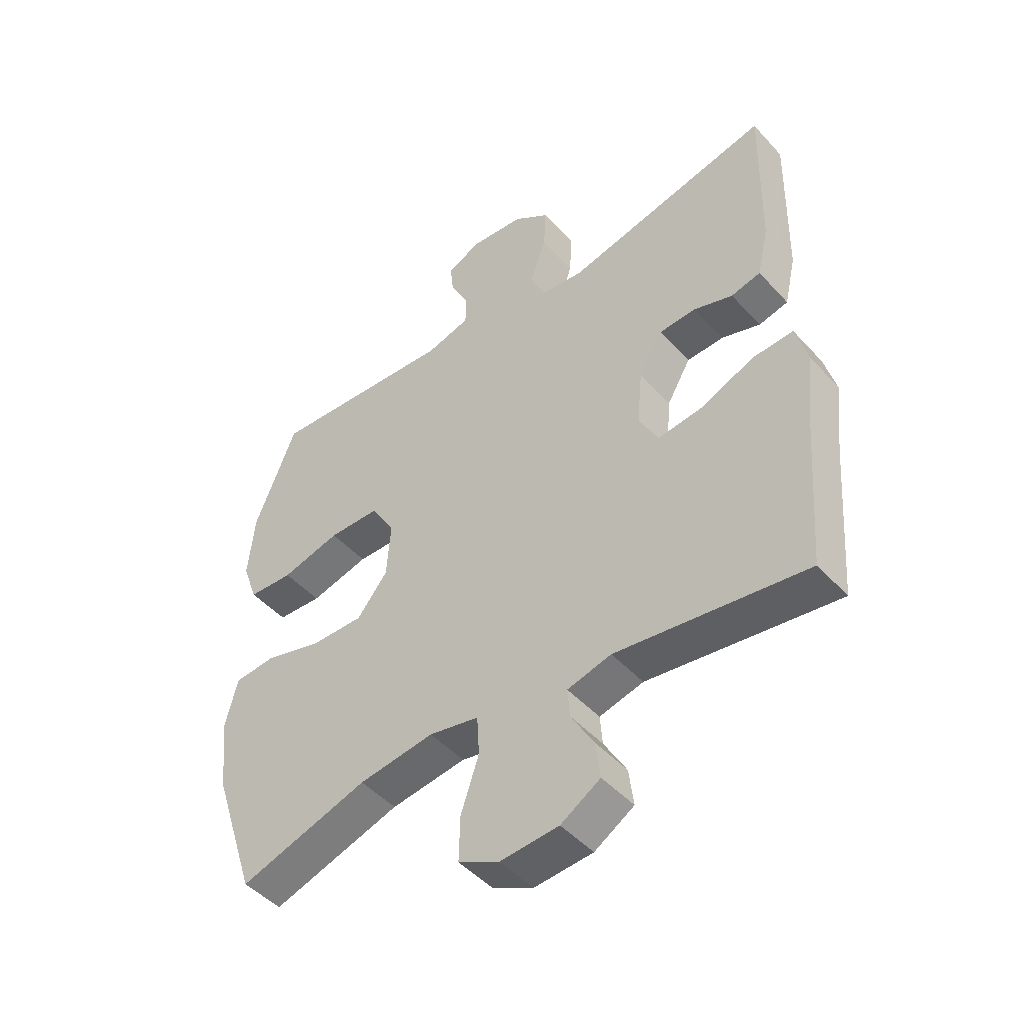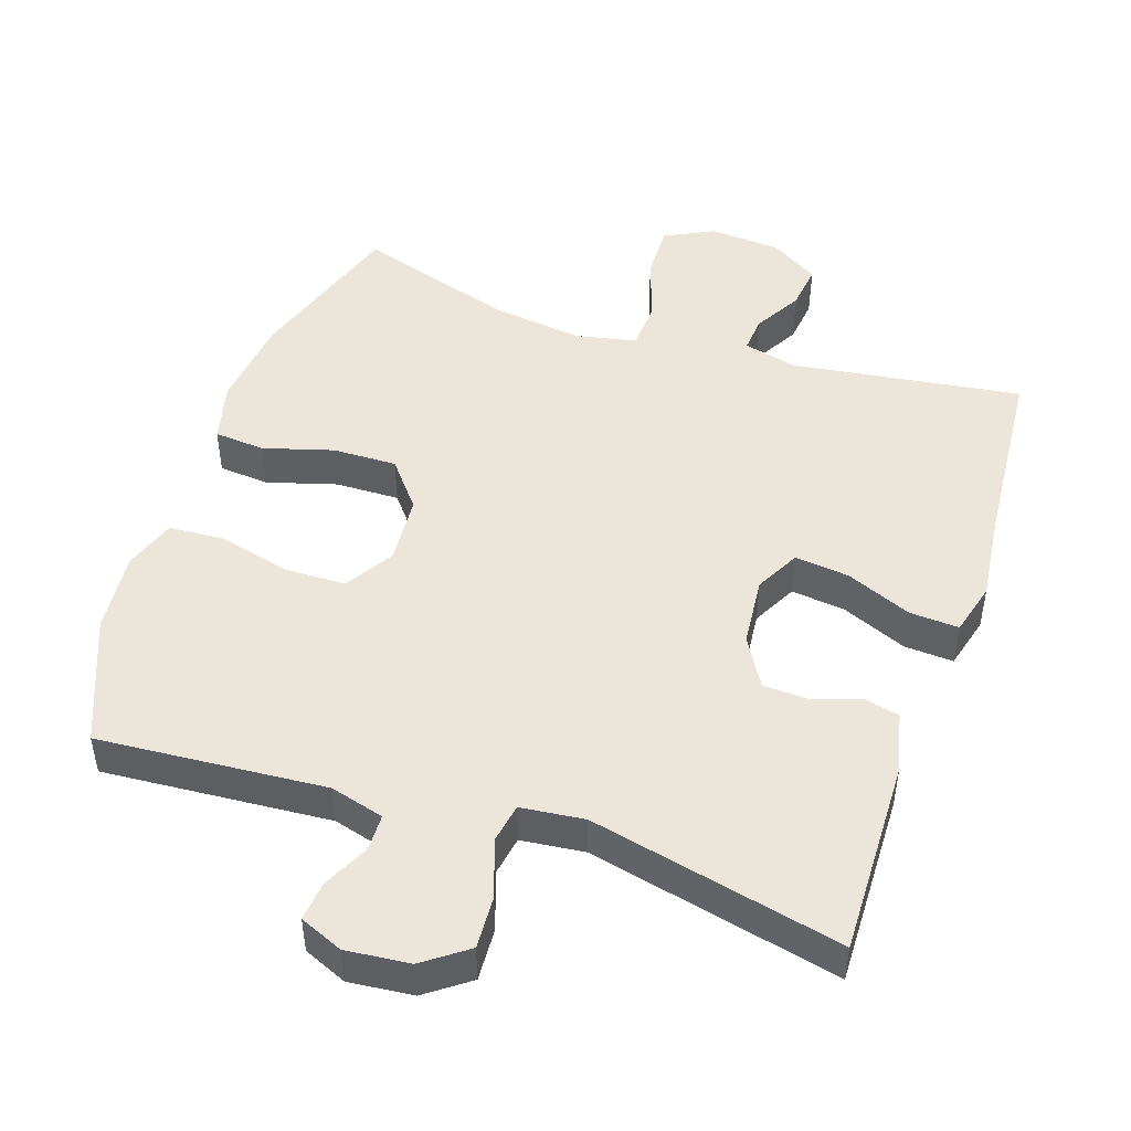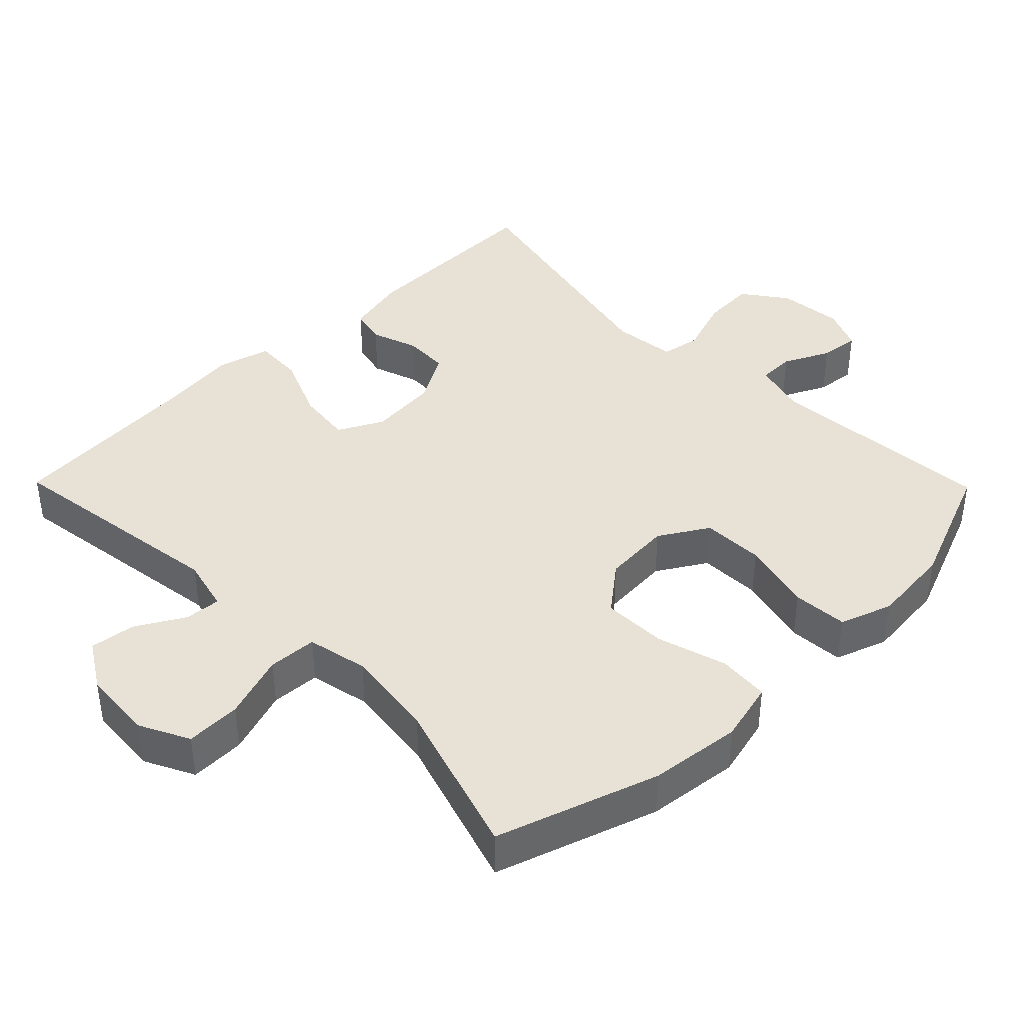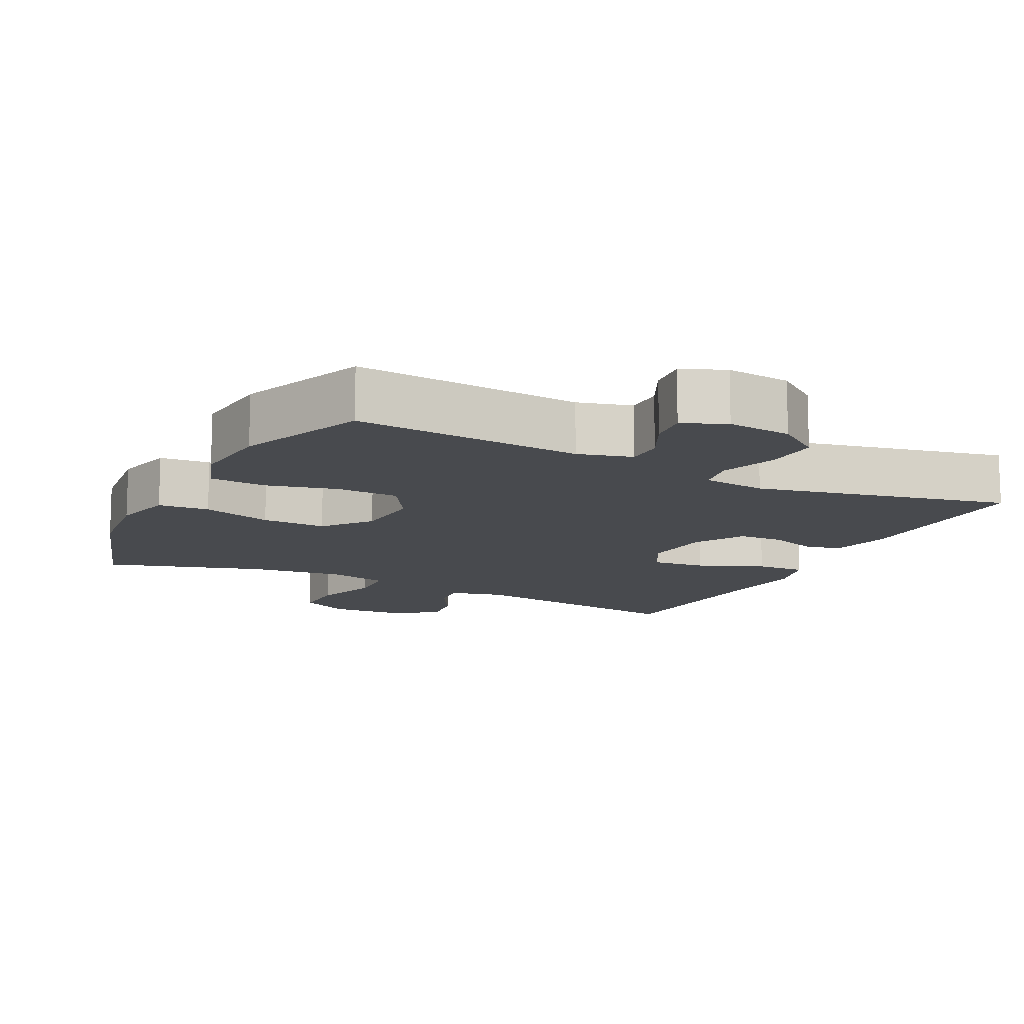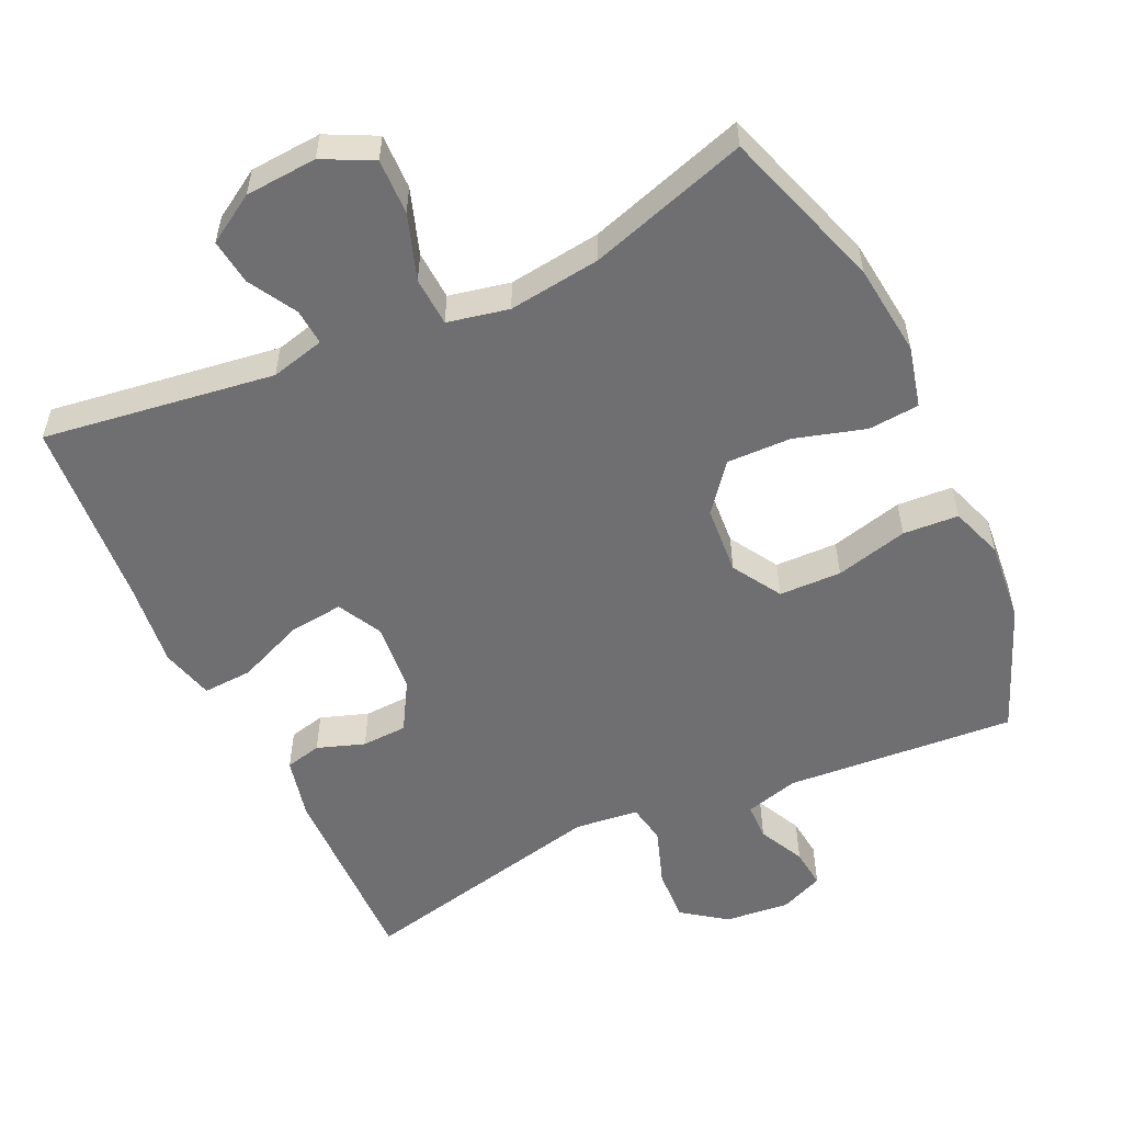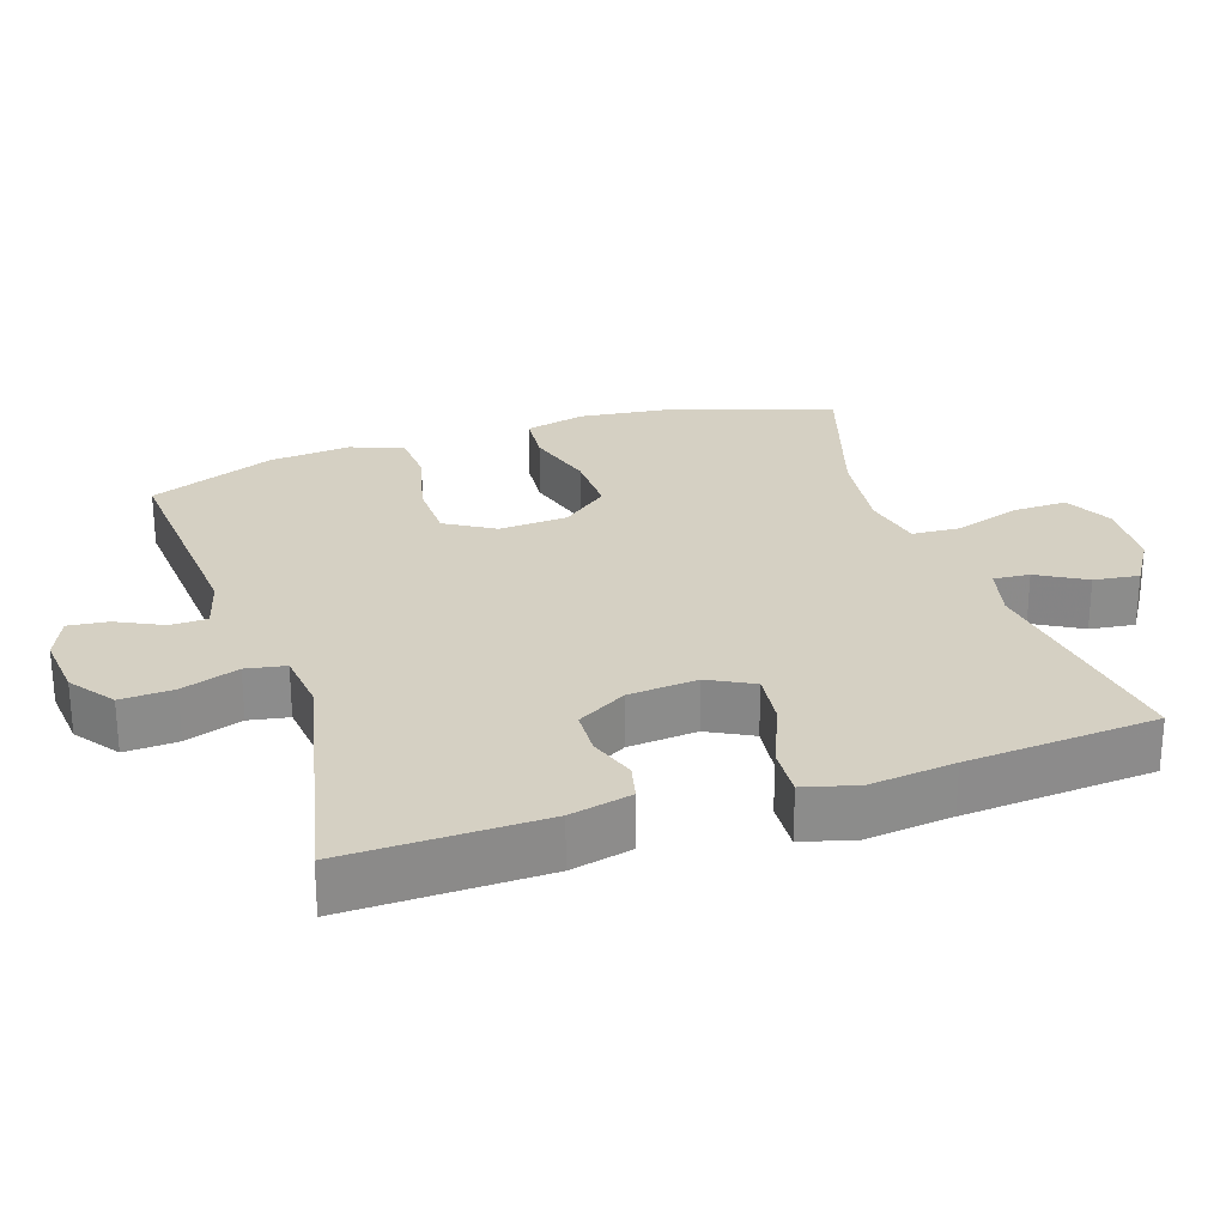
<metadata>
{"format":"obj","ext":"obj","renderer":"f3d","projection":"perspective","resolution":1024,"background":"white","views":[{"elev":-47.4,"azim":39.8,"up":"+Z"},{"elev":48.1,"azim":18.5,"up":"+Y"},{"elev":40.4,"azim":-134.5,"up":"+Y"},{"elev":-12.8,"azim":-26.8,"up":"+Y"},{"elev":-54.7,"azim":-155.0,"up":"+Y"},{"elev":26.2,"azim":71.7,"up":"+Y"}]}
</metadata>
<code>
v 0.5 0.07 0.5
v 0.494 0.07 0.222
v 0.474 0.07 0.135
v 0.423 0.07 0.123
v 0.356 0.07 0.146
v 0.292 0.07 0.143
v 0.251 0.07 0.073
v 0.242 0.07 -0.025
v 0.275 0.07 -0.088
v 0.352 0.07 -0.079
v 0.445 0.07 -0.04
v 0.515 0.07 -0.036
v 0.535 0.07 -0.111
v 0.521 0.07 -0.231
v 0.5 0.07 -0.5
v 0.174 0.07 -0.454
v 0.098 0.07 -0.473
v 0.102 0.07 -0.524
v 0.141 0.07 -0.592
v 0.149 0.07 -0.656
v 0.081 0.07 -0.698
v -0.02 0.07 -0.705
v -0.09 0.07 -0.67
v -0.088 0.07 -0.592
v -0.057 0.07 -0.5
v -0.061 0.07 -0.431
v -0.147 0.07 -0.413
v -0.277 0.07 -0.43
v -0.5 0.07 -0.5
v -0.575 0.07 -0.272
v -0.59 0.07 -0.142
v -0.569 0.07 -0.056
v -0.497 0.07 -0.05
v -0.398 0.07 -0.079
v -0.307 0.07 -0.081
v -0.254 0.07 -0.015
v -0.247 0.07 0.082
v -0.289 0.07 0.151
v -0.377 0.07 0.153
v -0.479 0.07 0.127
v -0.557 0.07 0.132
v -0.583 0.07 0.206
v -0.572 0.07 0.321
v -0.5 0.07 0.5
v -0.177 0.07 0.476
v -0.101 0.07 0.497
v -0.1 0.07 0.549
v -0.132 0.07 0.614
v -0.138 0.07 0.67
v -0.077 0.07 0.696
v 0.014 0.07 0.687
v 0.076 0.07 0.642
v 0.072 0.07 0.567
v 0.044 0.07 0.486
v 0.054 0.07 0.43
v 0.144 0.07 0.42
v 0.5 0 0.5
v 0.494 0 0.222
v 0.474 0 0.135
v 0.423 0 0.123
v 0.356 0 0.146
v 0.292 0 0.143
v 0.251 0 0.073
v 0.242 0 -0.025
v 0.275 0 -0.088
v 0.352 0 -0.079
v 0.445 0 -0.04
v 0.515 0 -0.036
v 0.535 0 -0.111
v 0.521 0 -0.231
v 0.5 0 -0.5
v 0.174 0 -0.454
v 0.098 0 -0.473
v 0.102 0 -0.524
v 0.141 0 -0.592
v 0.149 0 -0.656
v 0.081 0 -0.698
v -0.02 0 -0.705
v -0.09 0 -0.67
v -0.088 0 -0.592
v -0.057 0 -0.5
v -0.061 0 -0.431
v -0.147 0 -0.413
v -0.277 0 -0.43
v -0.5 0 -0.5
v -0.575 0 -0.272
v -0.59 0 -0.142
v -0.569 0 -0.056
v -0.497 0 -0.05
v -0.398 0 -0.079
v -0.307 0 -0.081
v -0.254 0 -0.015
v -0.247 0 0.082
v -0.289 0 0.151
v -0.377 0 0.153
v -0.479 0 0.127
v -0.557 0 0.132
v -0.583 0 0.206
v -0.572 0 0.321
v -0.5 0 0.5
v -0.177 0 0.476
v -0.101 0 0.497
v -0.1 0 0.549
v -0.132 0 0.614
v -0.138 0 0.67
v -0.077 0 0.696
v 0.014 0 0.687
v 0.076 0 0.642
v 0.072 0 0.567
v 0.044 0 0.486
v 0.054 0 0.43
v 0.144 0 0.42
f 51 52 53 54
f 49 50 51 54
f 47 48 49 54
f 46 47 54 55
f 45 46 55
f 44 45 55
f 43 44 55
f 42 43 55 56
f 39 40 41 42
f 38 39 42 56
f 31 32 33 34
f 31 34 35
f 28 29 30 31
f 27 28 31 35
f 26 27 35 36
f 22 23 24 25
f 22 25 26
f 21 22 26
f 18 19 20 21
f 17 18 21 26
f 16 17 26 36
f 14 15 16 36
f 10 11 12 13
f 9 10 13 14
f 2 3 4 5
f 2 5 6
f 1 2 6
f 37 38 56 1
f 9 14 36 37
f 8 9 37
f 7 8 37
f 1 6 7 37
f 110 109 108 107
f 110 107 106 105
f 110 105 104 103
f 111 110 103 102
f 111 102 101
f 111 101 100
f 111 100 99
f 112 111 99 98
f 98 97 96 95
f 112 98 95 94
f 90 89 88 87
f 91 90 87
f 87 86 85 84
f 91 87 84 83
f 92 91 83 82
f 81 80 79 78
f 82 81 78
f 82 78 77
f 77 76 75 74
f 82 77 74 73
f 92 82 73 72
f 92 72 71 70
f 69 68 67 66
f 70 69 66 65
f 61 60 59 58
f 62 61 58
f 62 58 57
f 57 112 94 93
f 93 92 70 65
f 93 65 64
f 93 64 63
f 93 63 62 57
f 1 57 58 2
f 2 58 59 3
f 3 59 60 4
f 4 60 61 5
f 5 61 62 6
f 6 62 63 7
f 7 63 64 8
f 8 64 65 9
f 9 65 66 10
f 10 66 67 11
f 11 67 68 12
f 12 68 69 13
f 13 69 70 14
f 14 70 71 15
f 15 71 72 16
f 16 72 73 17
f 17 73 74 18
f 18 74 75 19
f 19 75 76 20
f 20 76 77 21
f 21 77 78 22
f 22 78 79 23
f 23 79 80 24
f 24 80 81 25
f 25 81 82 26
f 26 82 83 27
f 27 83 84 28
f 28 84 85 29
f 29 85 86 30
f 30 86 87 31
f 31 87 88 32
f 32 88 89 33
f 33 89 90 34
f 34 90 91 35
f 35 91 92 36
f 36 92 93 37
f 37 93 94 38
f 38 94 95 39
f 39 95 96 40
f 40 96 97 41
f 41 97 98 42
f 42 98 99 43
f 43 99 100 44
f 44 100 101 45
f 45 101 102 46
f 46 102 103 47
f 47 103 104 48
f 48 104 105 49
f 49 105 106 50
f 50 106 107 51
f 51 107 108 52
f 52 108 109 53
f 53 109 110 54
f 54 110 111 55
f 55 111 112 56
f 56 112 57 1

</code>
